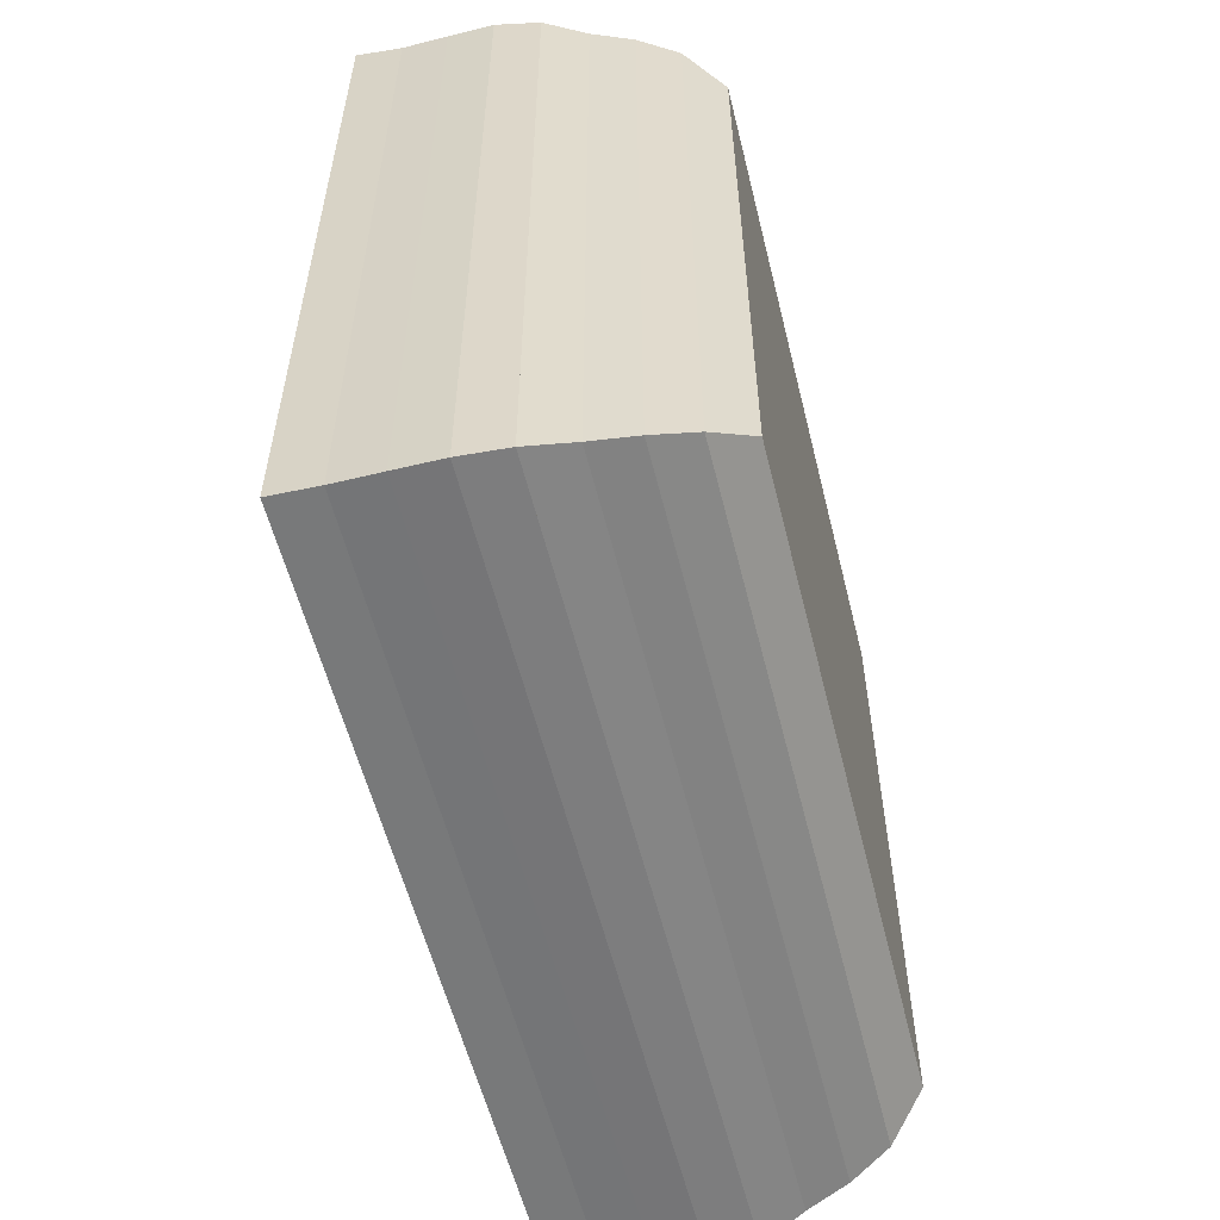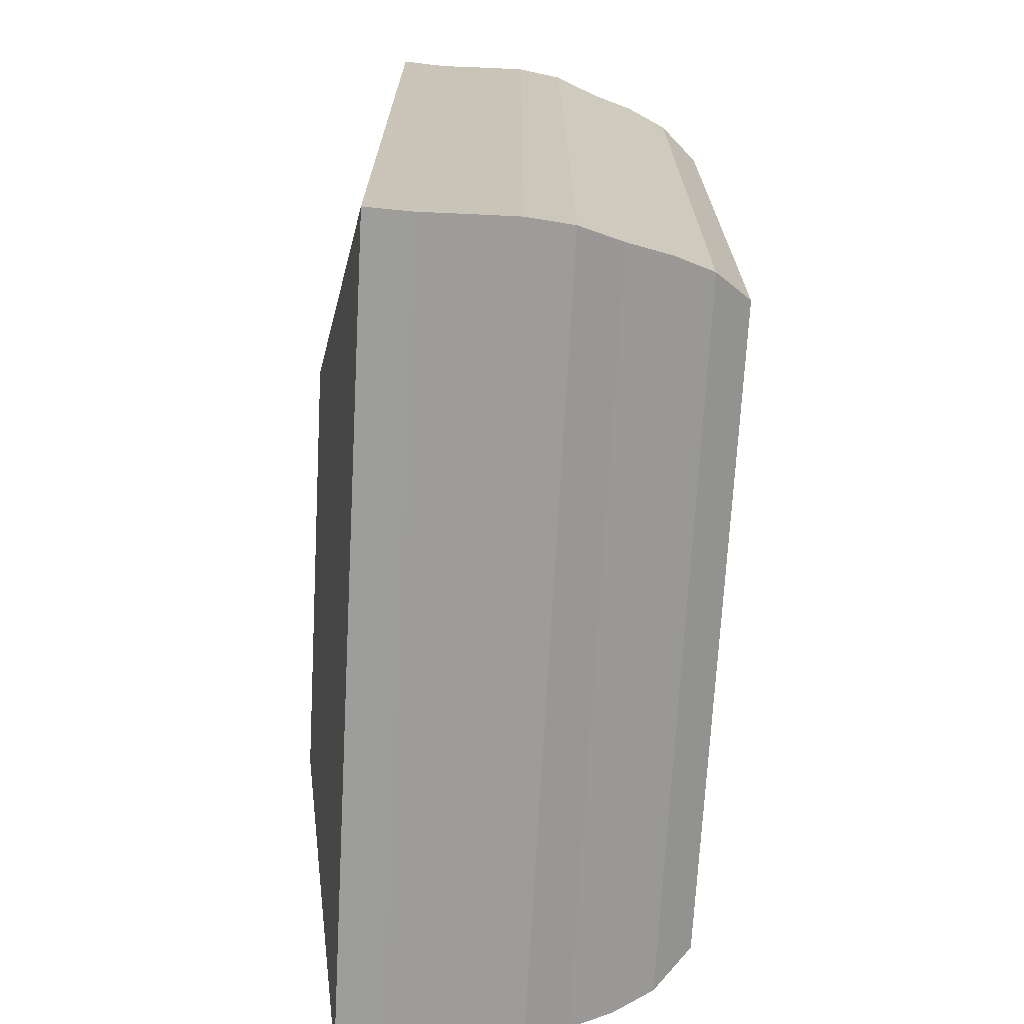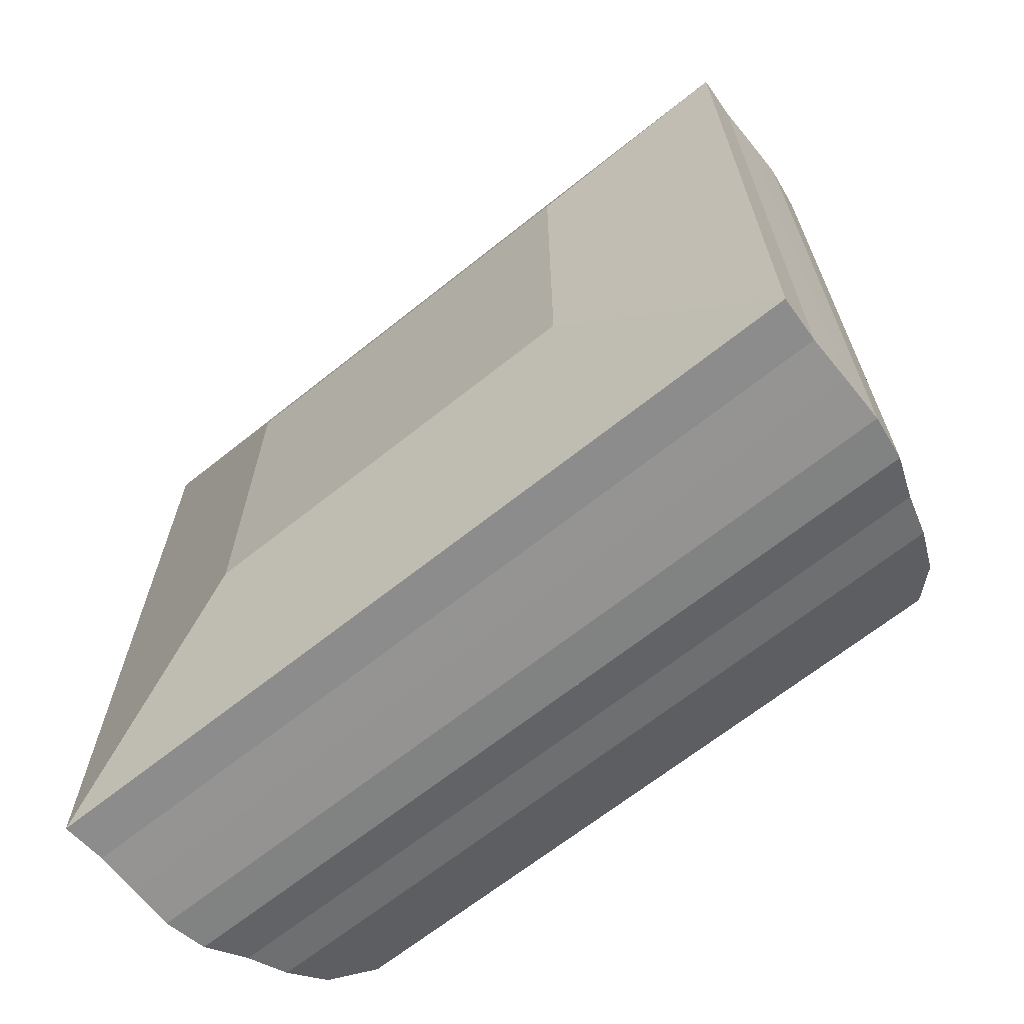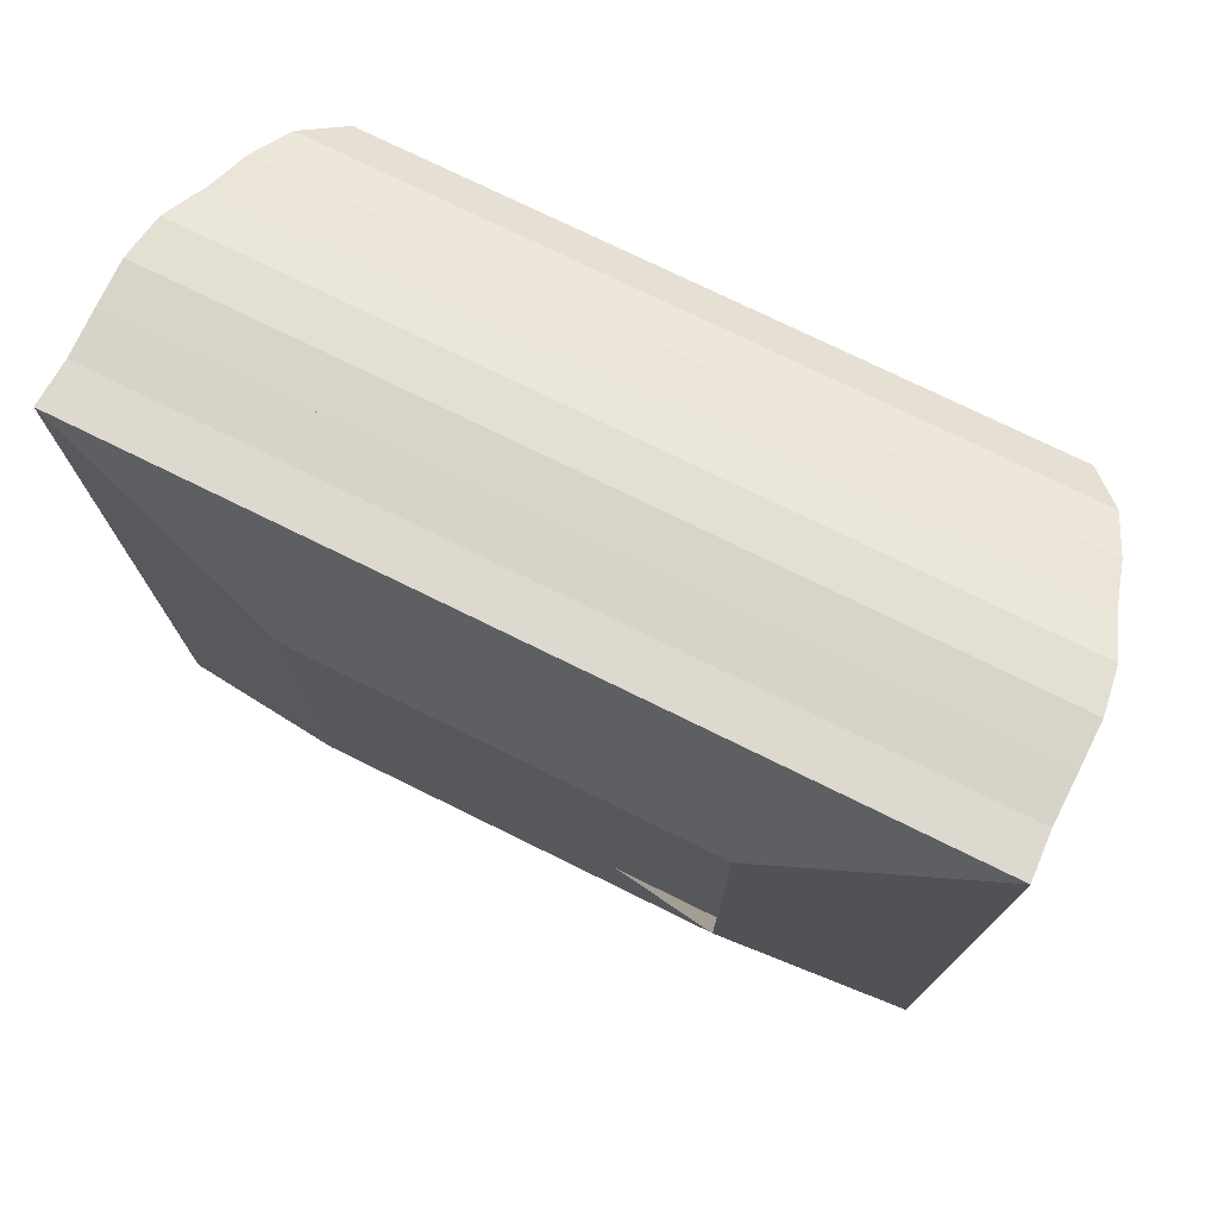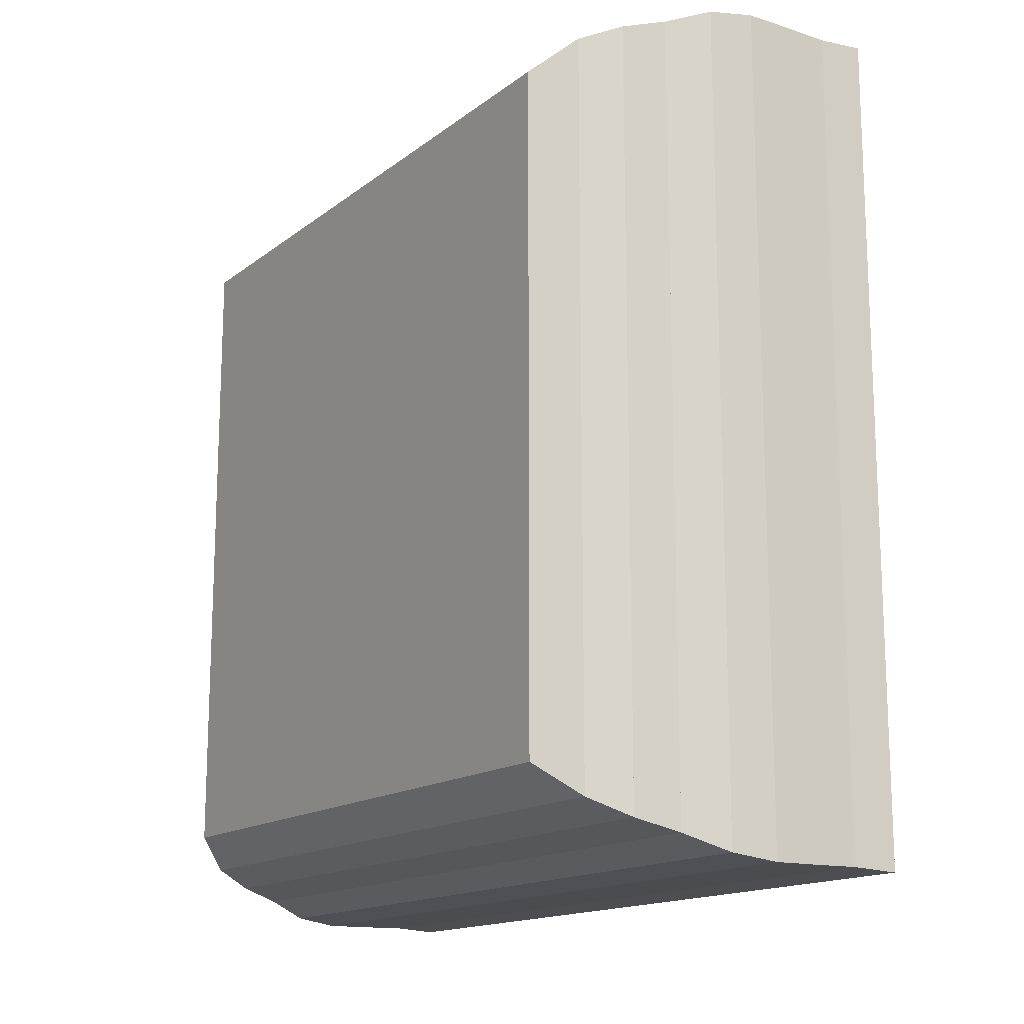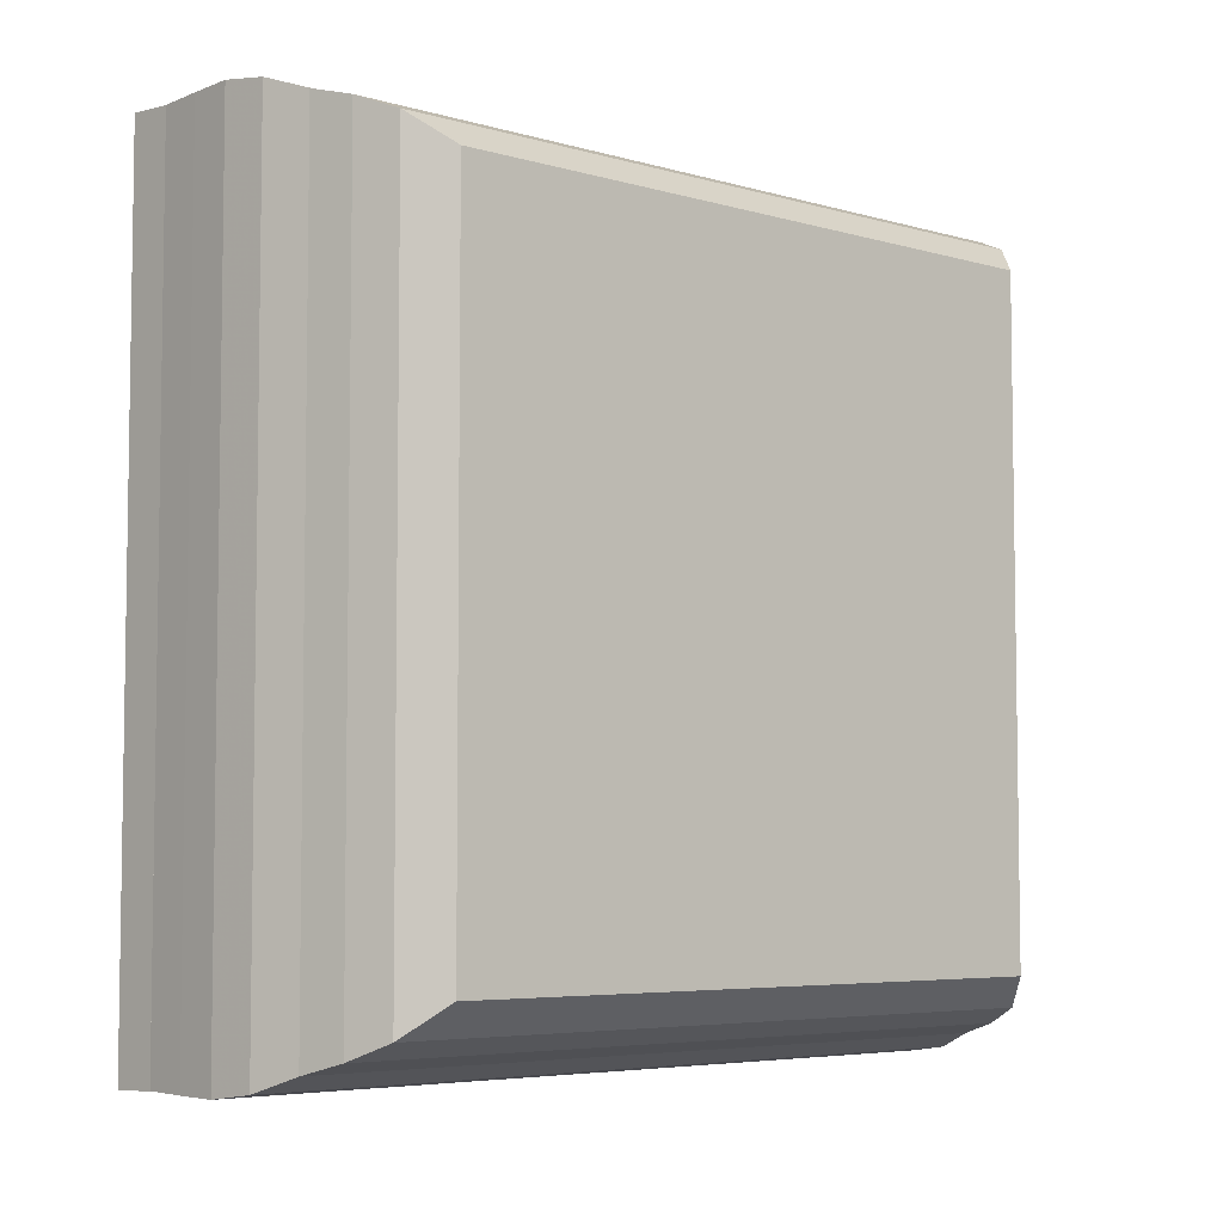
<metadata>
{"format":"obj","ext":"obj","renderer":"f3d","projection":"perspective","resolution":1024,"background":"white","views":[{"elev":-56.7,"azim":13.9,"up":"+Z"},{"elev":-70.2,"azim":-3.1,"up":"+Z"},{"elev":-66.5,"azim":-51.3,"up":"+Y"},{"elev":75.1,"azim":-63.8,"up":"+Y"},{"elev":-15.2,"azim":147.1,"up":"+Z"},{"elev":-5.4,"azim":48.4,"up":"+Z"}]}
</metadata>
<code>
v 0 -1 -1
v 0 -1 1
v 0 1 1
v 0 1 -1
v 0.2226 -2.004 -2.004
v 0.2226 -2.004 2.004
v 0.2226 2.004 2.004
v 0.2226 2.004 -2.004
v 0.4439 -1.991 -1.991
v 0.4439 -1.991 1.991
v 0.4439 1.991 1.991
v 0.4439 1.991 -1.991
v 0.6655 -1.994 -1.994
v 0.6655 -1.994 1.994
v 0.6655 1.994 1.994
v 0.6655 1.994 -1.994
v 0.8872 -1.996 -1.996
v 0.8872 -1.996 1.996
v 0.8872 1.996 1.996
v 0.8872 1.996 -1.996
v 1.106 -1.965 -1.965
v 1.106 -1.965 1.965
v 1.106 1.965 1.965
v 1.106 1.965 -1.965
v 1.315 -1.888 -1.888
v 1.315 -1.888 1.888
v 1.315 1.888 1.888
v 1.315 1.888 -1.888
v 1.519 -1.831 -1.831
v 1.519 -1.831 1.831
v 1.519 1.831 1.831
v 1.519 1.831 -1.831
v 1.713 -1.749 -1.749
v 1.713 -1.749 1.749
v 1.713 1.749 1.749
v 1.713 1.749 -1.749
v 1.891 -1.598 -1.598
v 1.891 -1.598 1.598
v 1.891 1.598 1.598
v 1.891 1.598 -1.598
f 1 2 4 5
f 5 6 7 8
f 5 6 2 1
f 6 7 3 2
f 7 8 4 3
f 8 5 1 4
f 9 10 11 12
f 9 10 6 5
f 10 11 7 6
f 11 12 8 7
f 12 9 5 8
f 13 14 15 16
f 13 14 10 9
f 14 15 11 10
f 15 16 12 11
f 16 13 9 12
f 17 18 19 20
f 17 18 14 13
f 18 19 15 14
f 19 20 16 15
f 20 17 13 16
f 21 22 23 24
f 21 22 18 17
f 22 23 19 18
f 23 24 20 19
f 24 21 17 20
f 25 26 27 28
f 25 26 22 21
f 26 27 23 22
f 27 28 24 23
f 28 25 21 24
f 29 30 31 32
f 29 30 26 25
f 30 31 27 26
f 31 32 28 27
f 32 29 25 28
f 33 34 35 36
f 33 34 30 29
f 34 35 31 30
f 35 36 32 31
f 36 33 29 32
f 37 38 39 40
f 37 38 34 33
f 38 39 35 34
f 39 40 36 35
f 40 37 33 36

</code>
